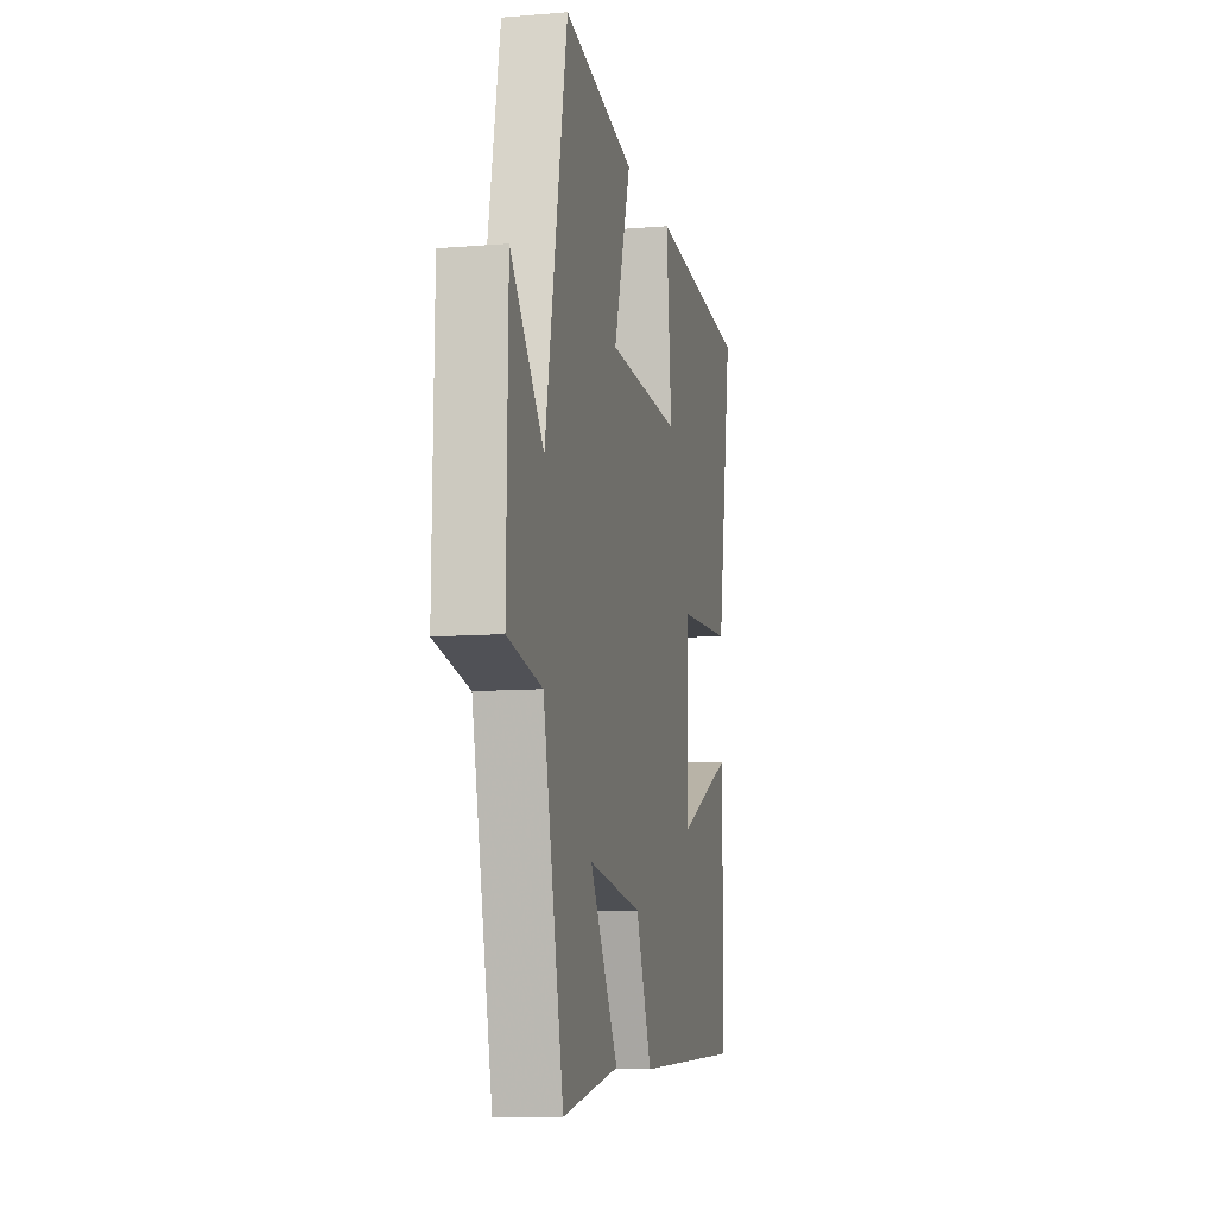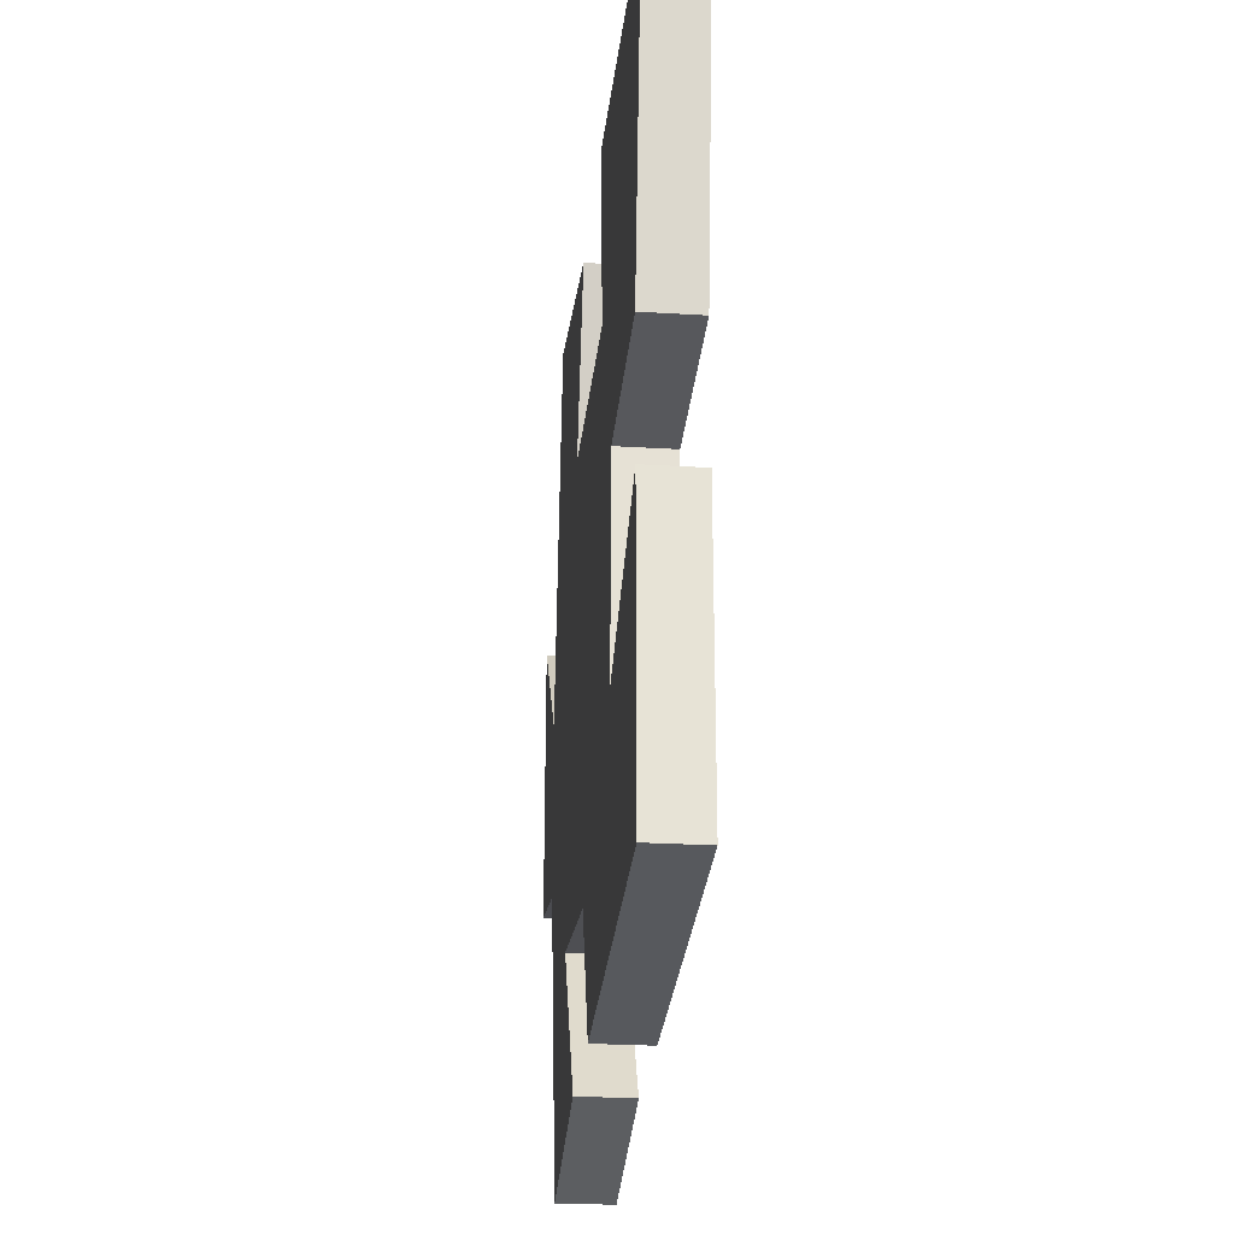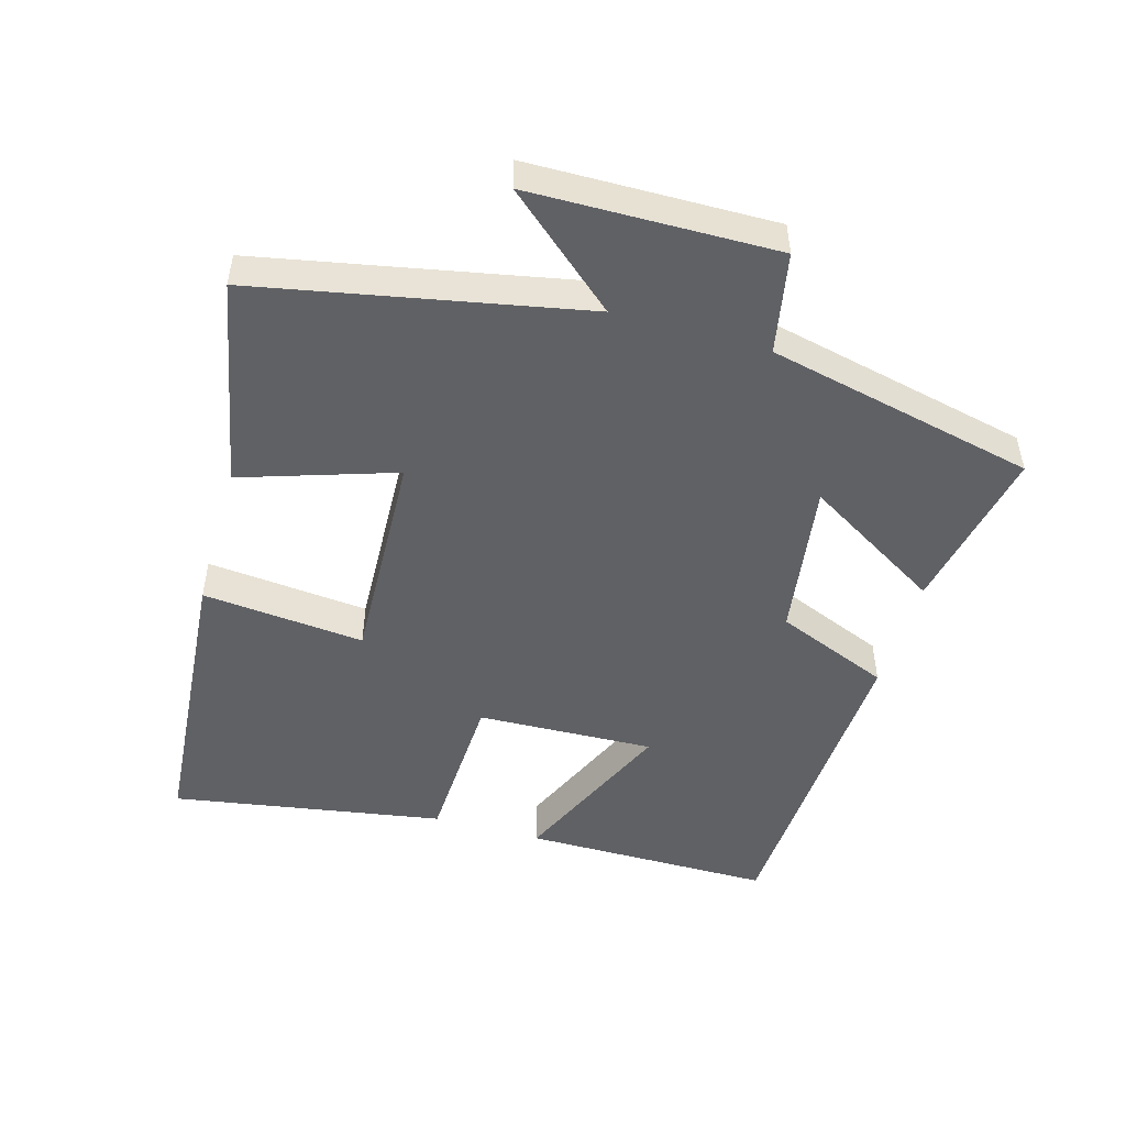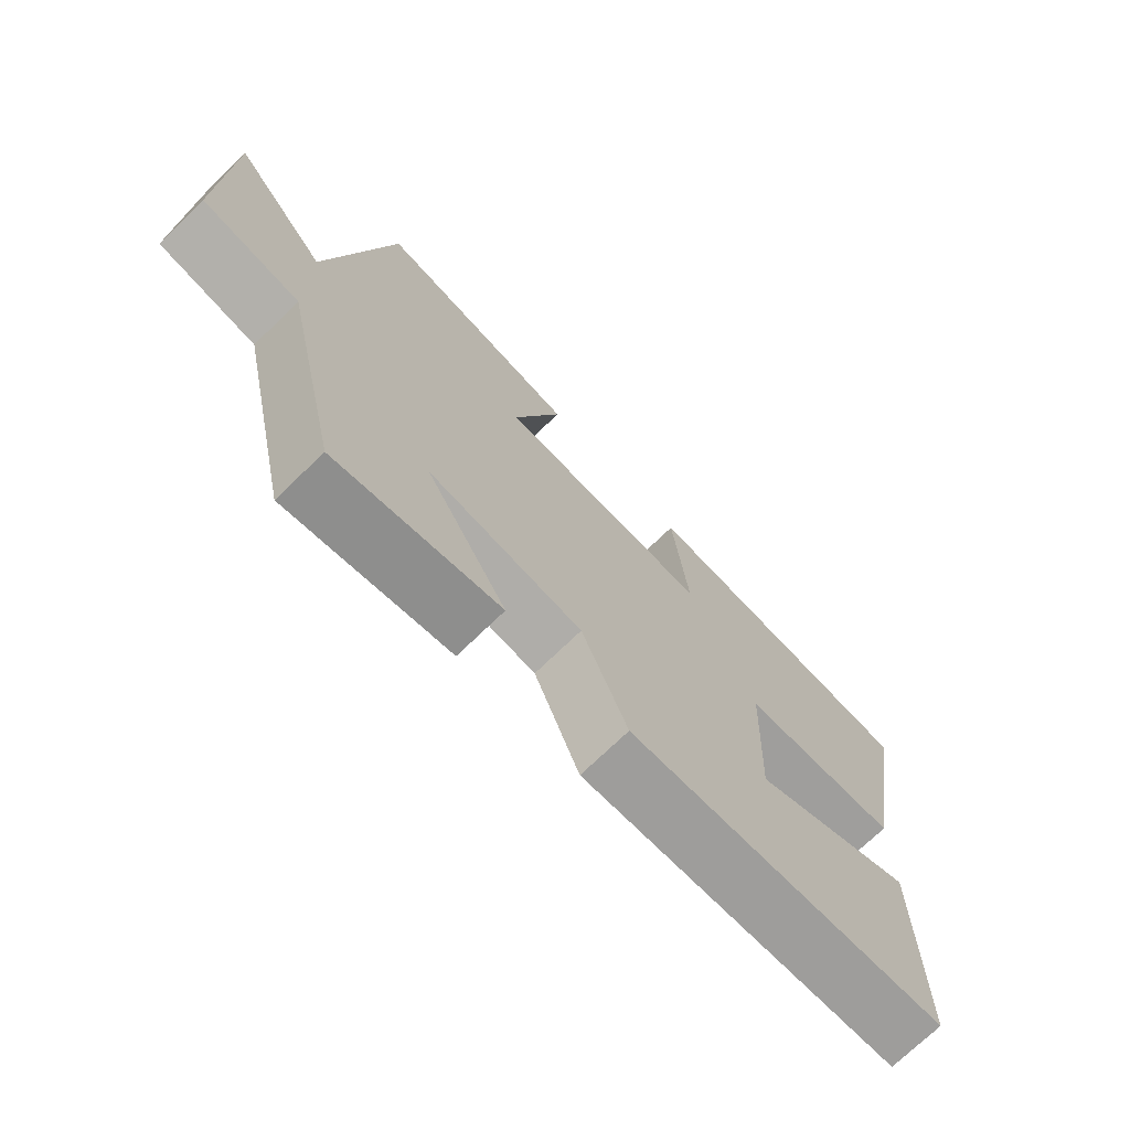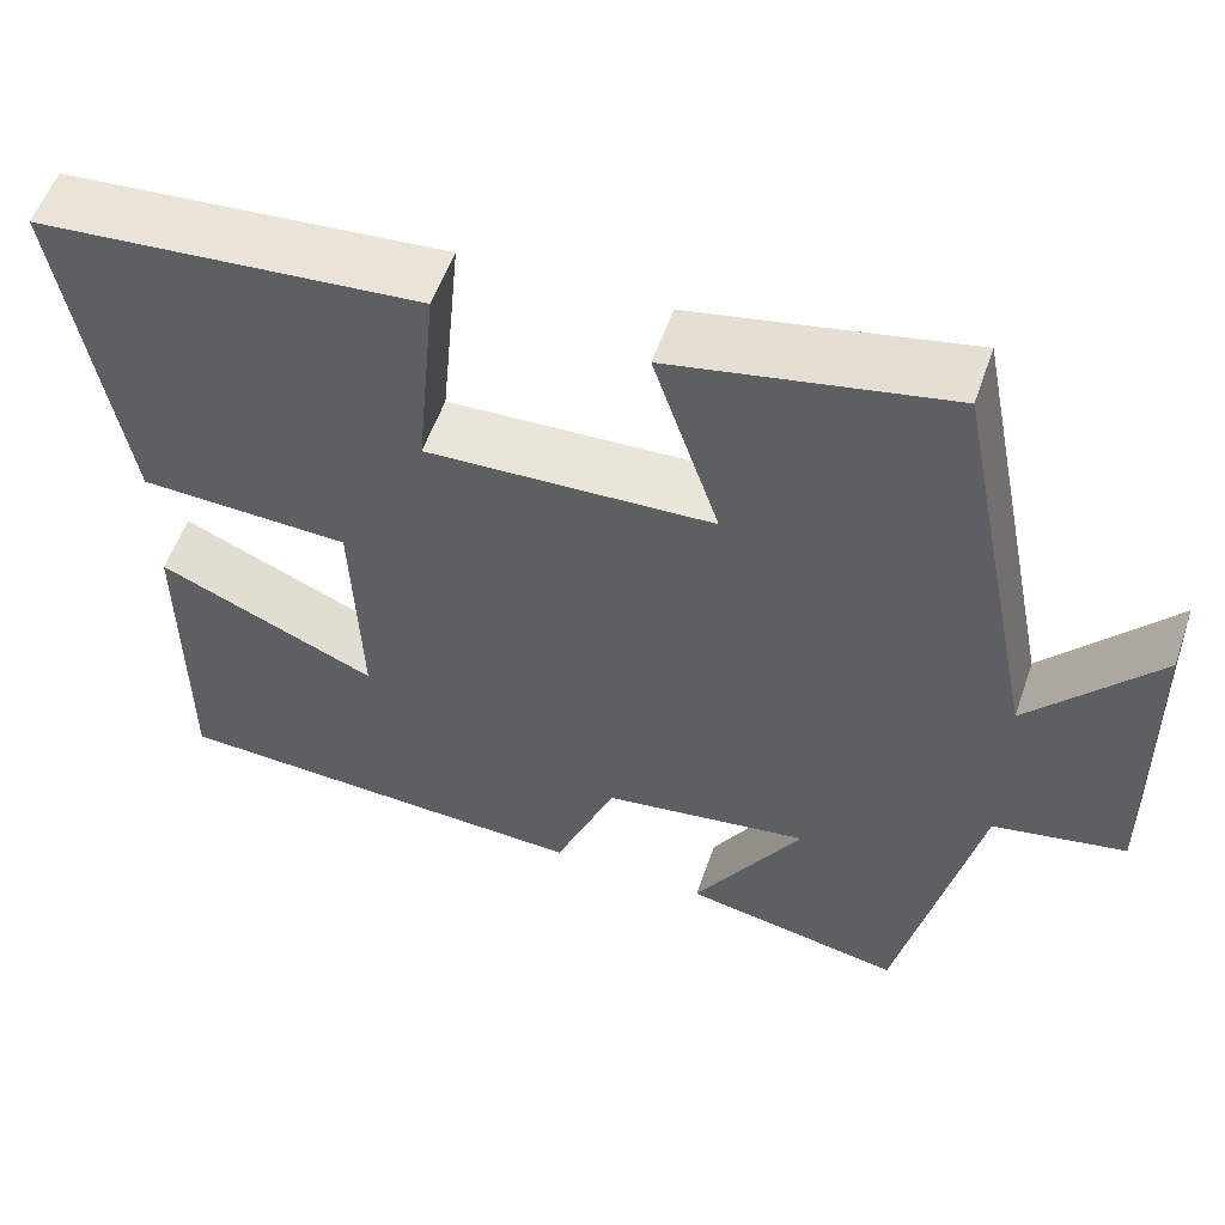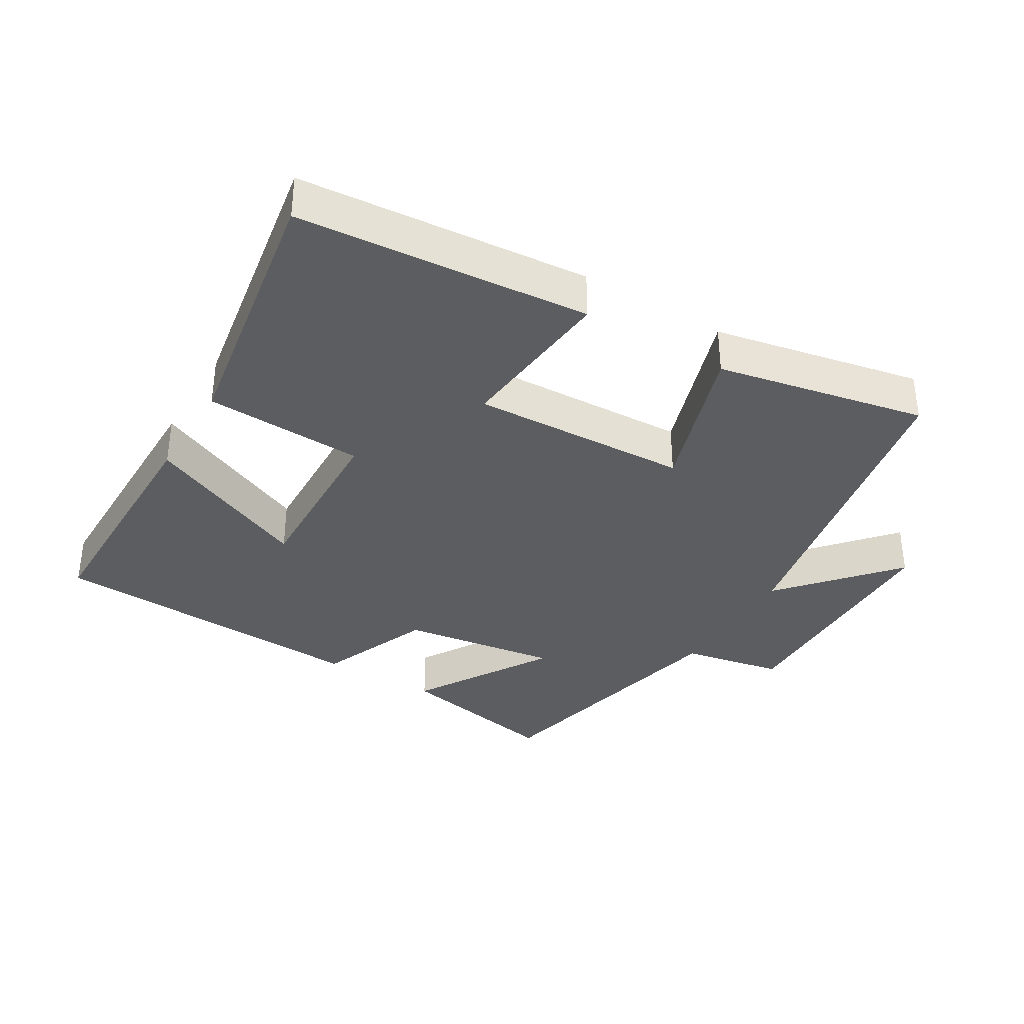
<metadata>
{"format":"obj","ext":"obj","renderer":"f3d","projection":"perspective","resolution":1024,"background":"white","views":[{"elev":-9.7,"azim":102.0,"up":"+Z"},{"elev":-26.3,"azim":-95.5,"up":"+Z"},{"elev":-49.4,"azim":73.9,"up":"+Y"},{"elev":-72.5,"azim":134.1,"up":"+Z"},{"elev":55.4,"azim":18.9,"up":"+Z"},{"elev":-35.9,"azim":-31.0,"up":"+Y"}]}
</metadata>
<code>
v 0.404 0.07 0.563
v 0.5 0.07 0.079
v 0.644 0.07 0.246
v 0.65 0.07 -0.12
v 0.5 0.07 -0.149
v 0.411 0.07 -0.549
v 0.163 0.07 -0.5
v 0.286 0.07 -0.296
v 0.052 0.07 -0.33
v -0.017 0.07 -0.5
v -0.499 0.07 -0.476
v -0.5 0.07 -0.105
v -0.252 0.07 -0.215
v -0.262 0.07 0.049
v -0.5 0.07 0.059
v -0.568 0.07 0.463
v -0.134 0.07 0.5
v -0.157 0.07 0.258
v 0.167 0.07 0.272
v 0.092 0.07 0.5
v 0.404 0 0.563
v 0.5 0 0.079
v 0.644 0 0.246
v 0.65 0 -0.12
v 0.5 0 -0.149
v 0.411 0 -0.549
v 0.163 0 -0.5
v 0.286 0 -0.296
v 0.052 0 -0.33
v -0.017 0 -0.5
v -0.499 0 -0.476
v -0.5 0 -0.105
v -0.252 0 -0.215
v -0.262 0 0.049
v -0.5 0 0.059
v -0.568 0 0.463
v -0.134 0 0.5
v -0.157 0 0.258
v 0.167 0 0.272
v 0.092 0 0.5
f 19 20 1 2
f 18 19 2
f 16 17 18
f 15 16 18
f 14 15 18
f 13 14 18 2
f 10 11 12 13
f 9 10 13
f 8 9 13 2
f 5 6 7 8
f 5 8 2 3
f 3 4 5
f 22 21 40 39
f 22 39 38
f 38 37 36
f 38 36 35
f 38 35 34
f 22 38 34 33
f 33 32 31 30
f 33 30 29
f 22 33 29 28
f 28 27 26 25
f 23 22 28 25
f 25 24 23
f 1 21 22 2
f 2 22 23 3
f 3 23 24 4
f 4 24 25 5
f 5 25 26 6
f 6 26 27 7
f 7 27 28 8
f 8 28 29 9
f 9 29 30 10
f 10 30 31 11
f 11 31 32 12
f 12 32 33 13
f 13 33 34 14
f 14 34 35 15
f 15 35 36 16
f 16 36 37 17
f 17 37 38 18
f 18 38 39 19
f 19 39 40 20
f 20 40 21 1

</code>
